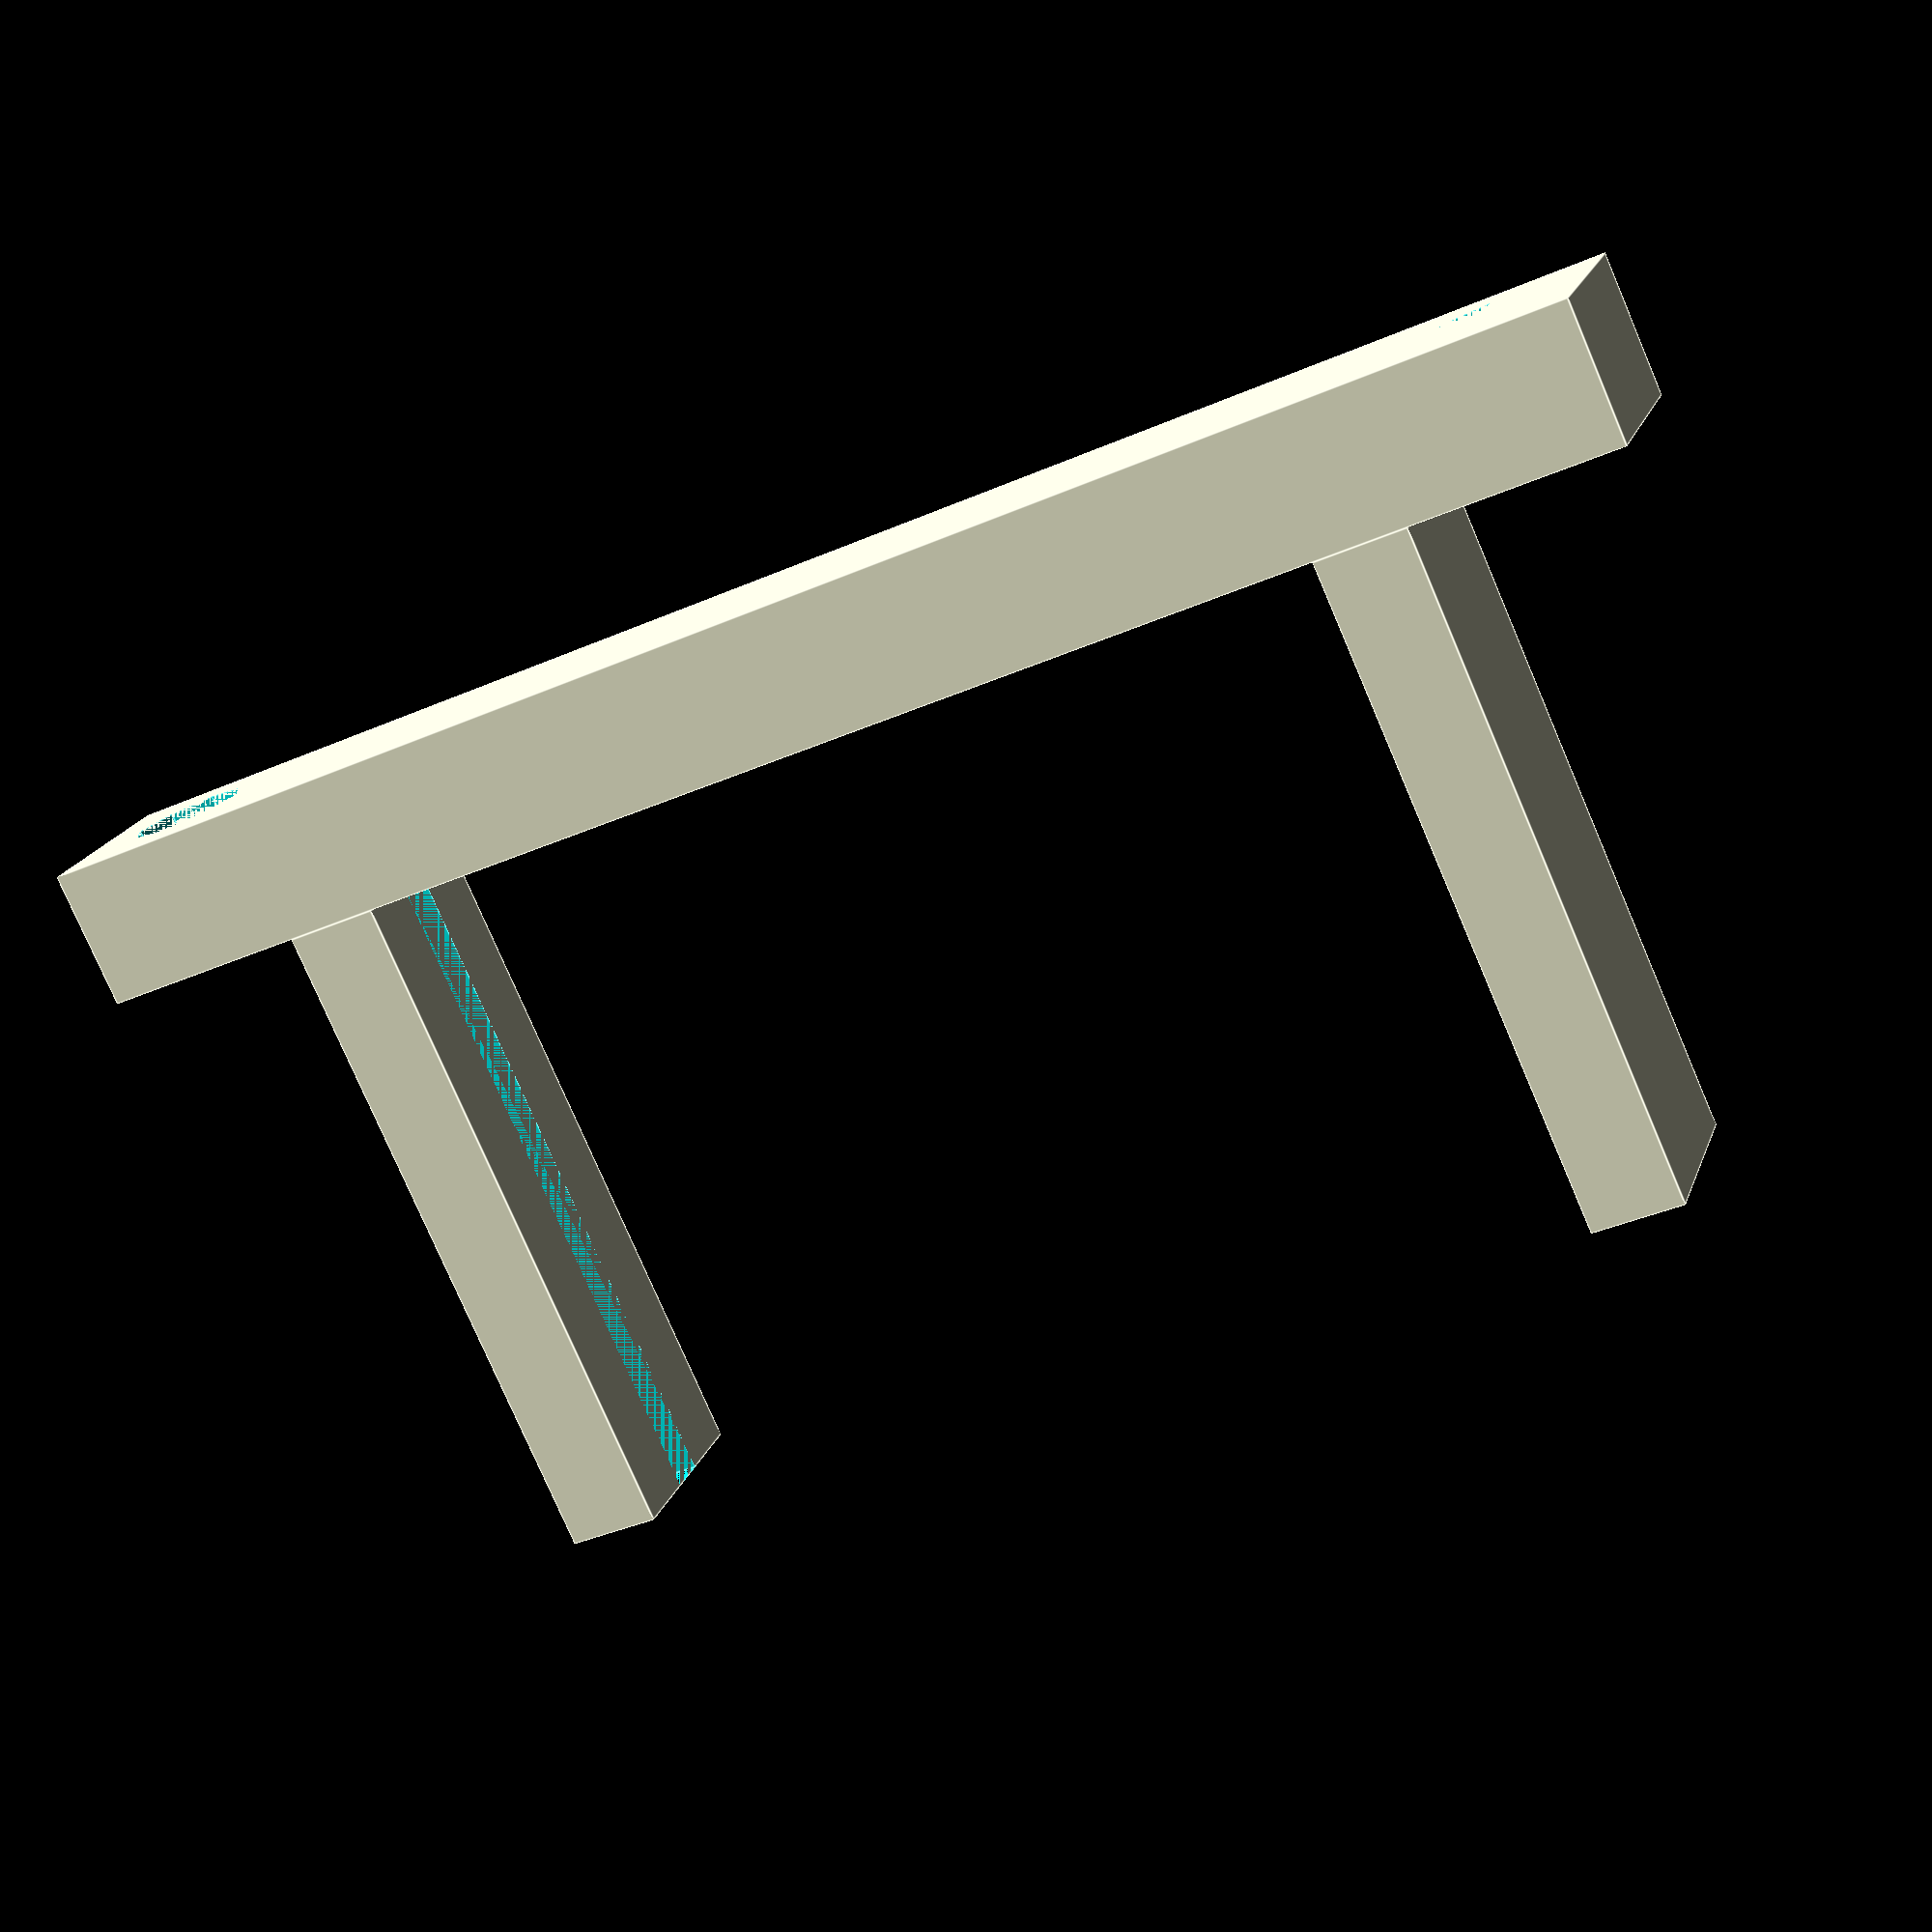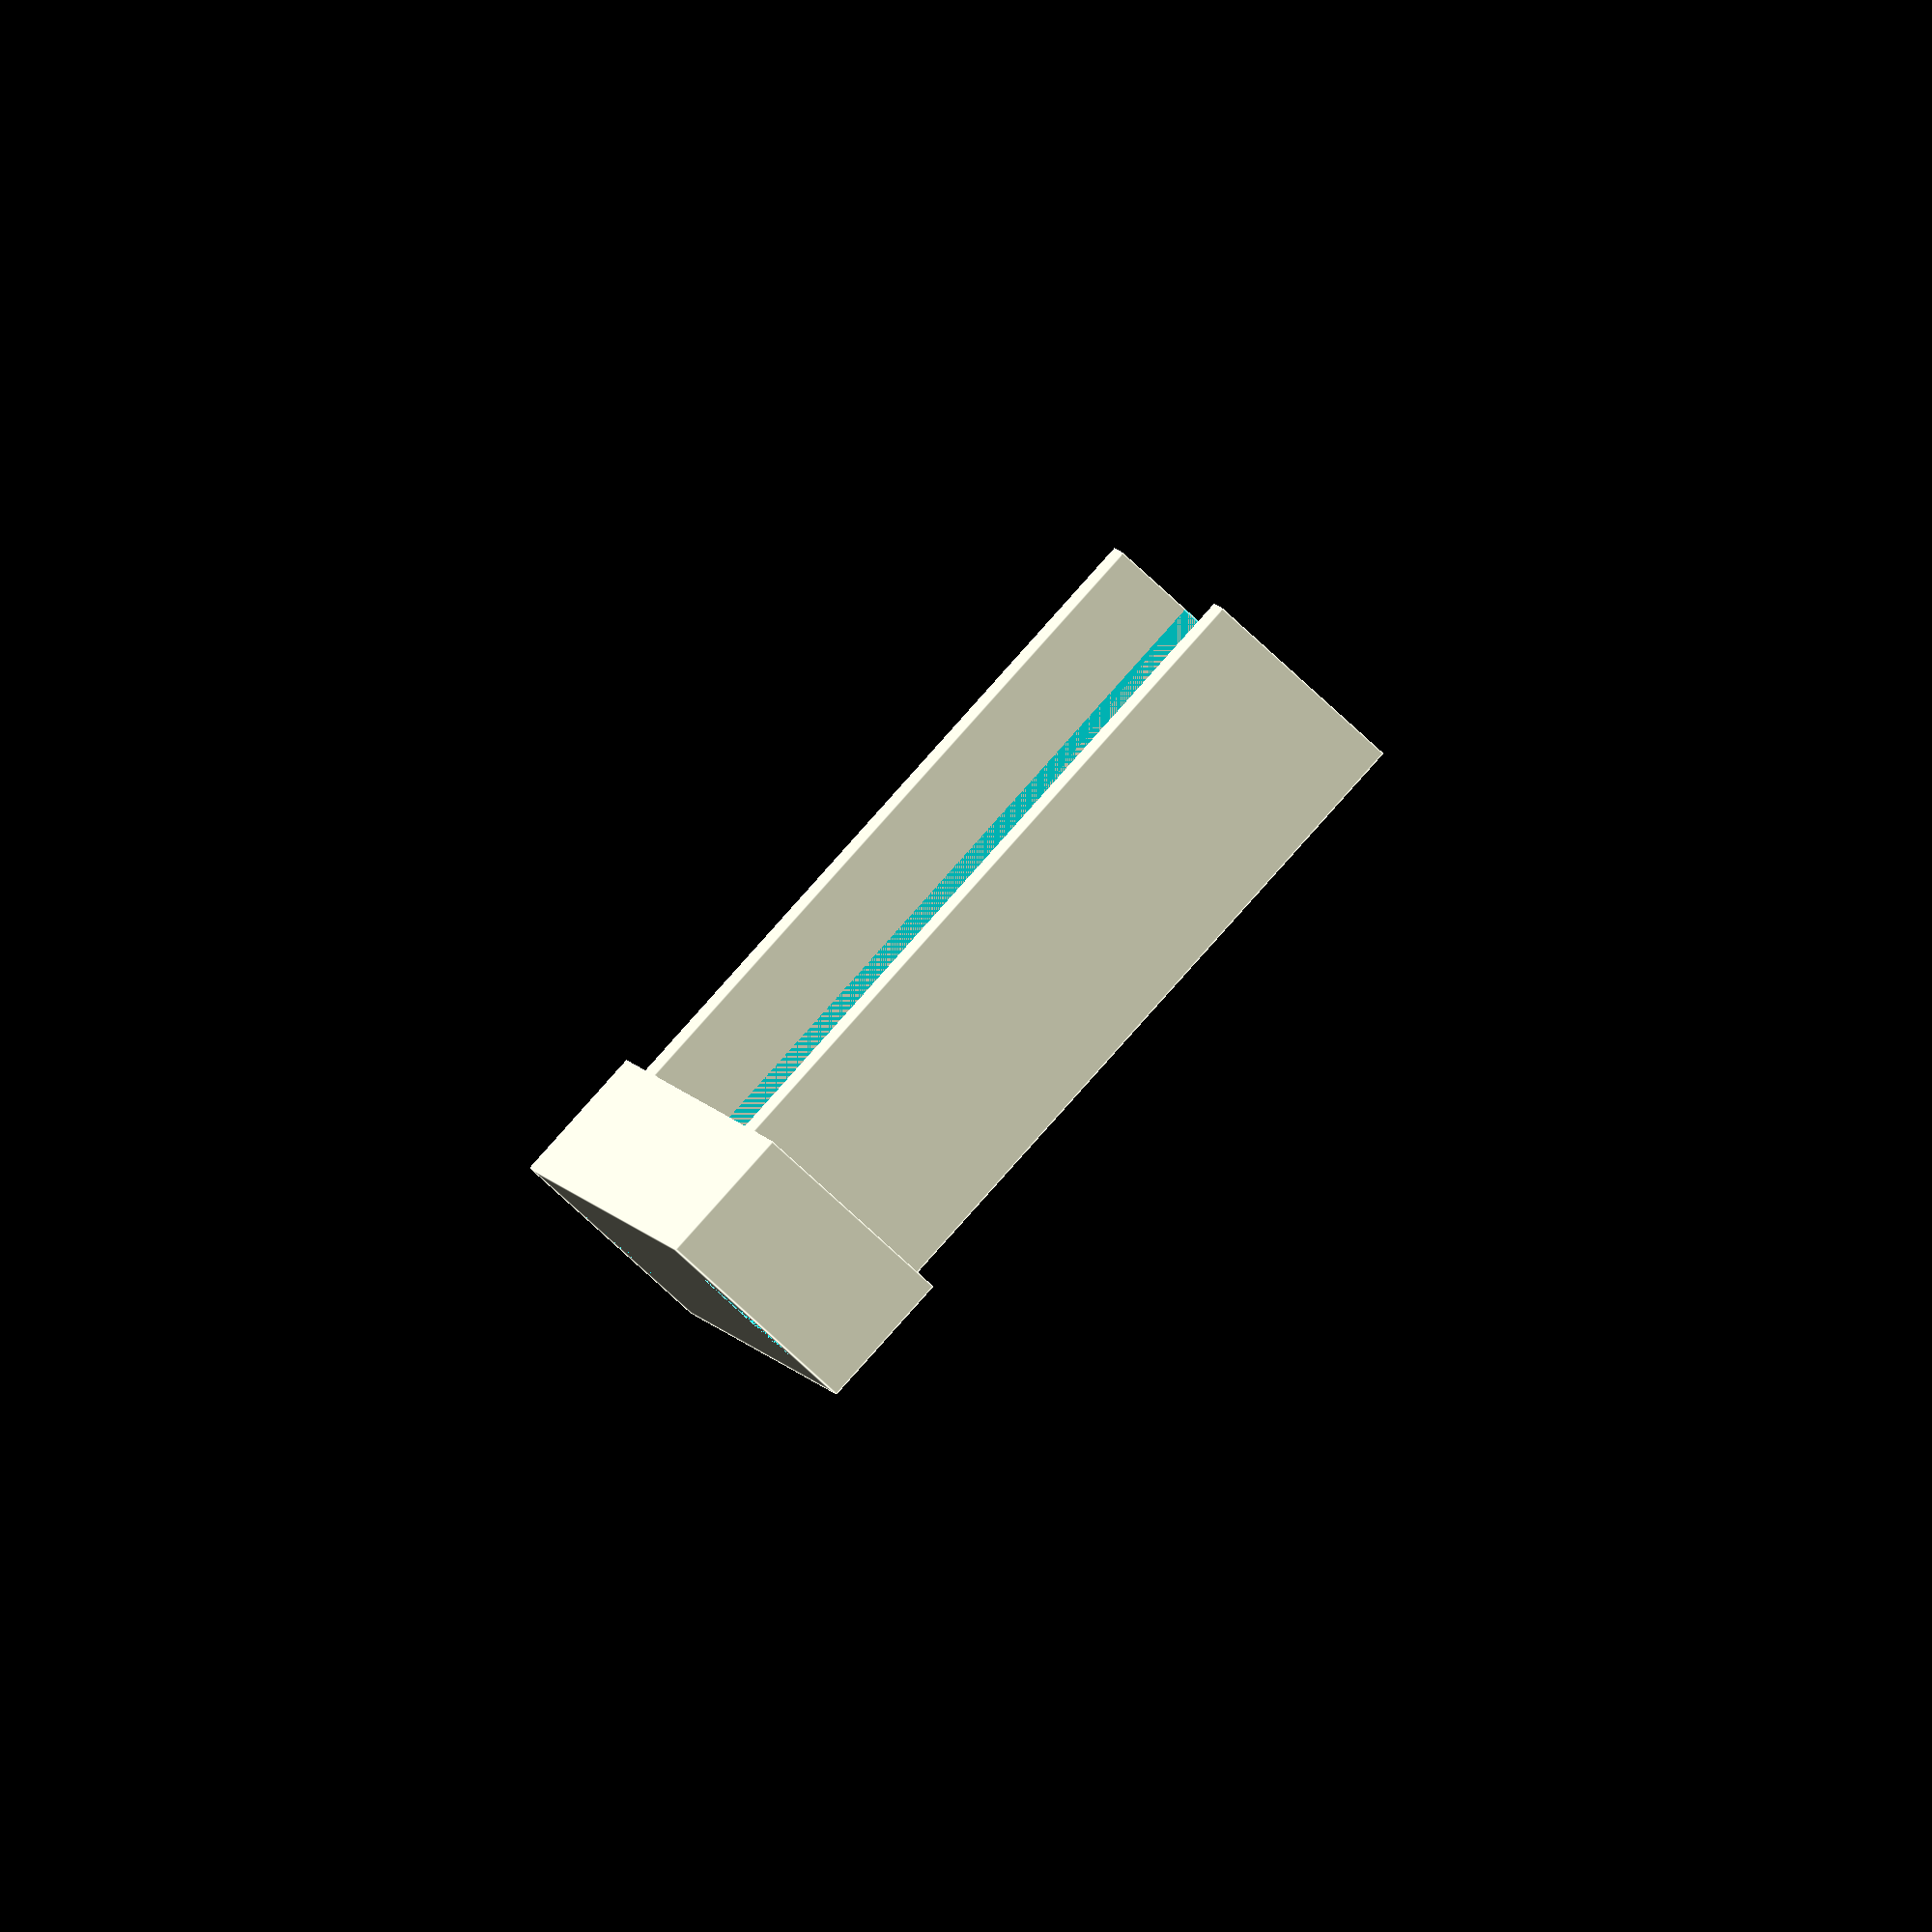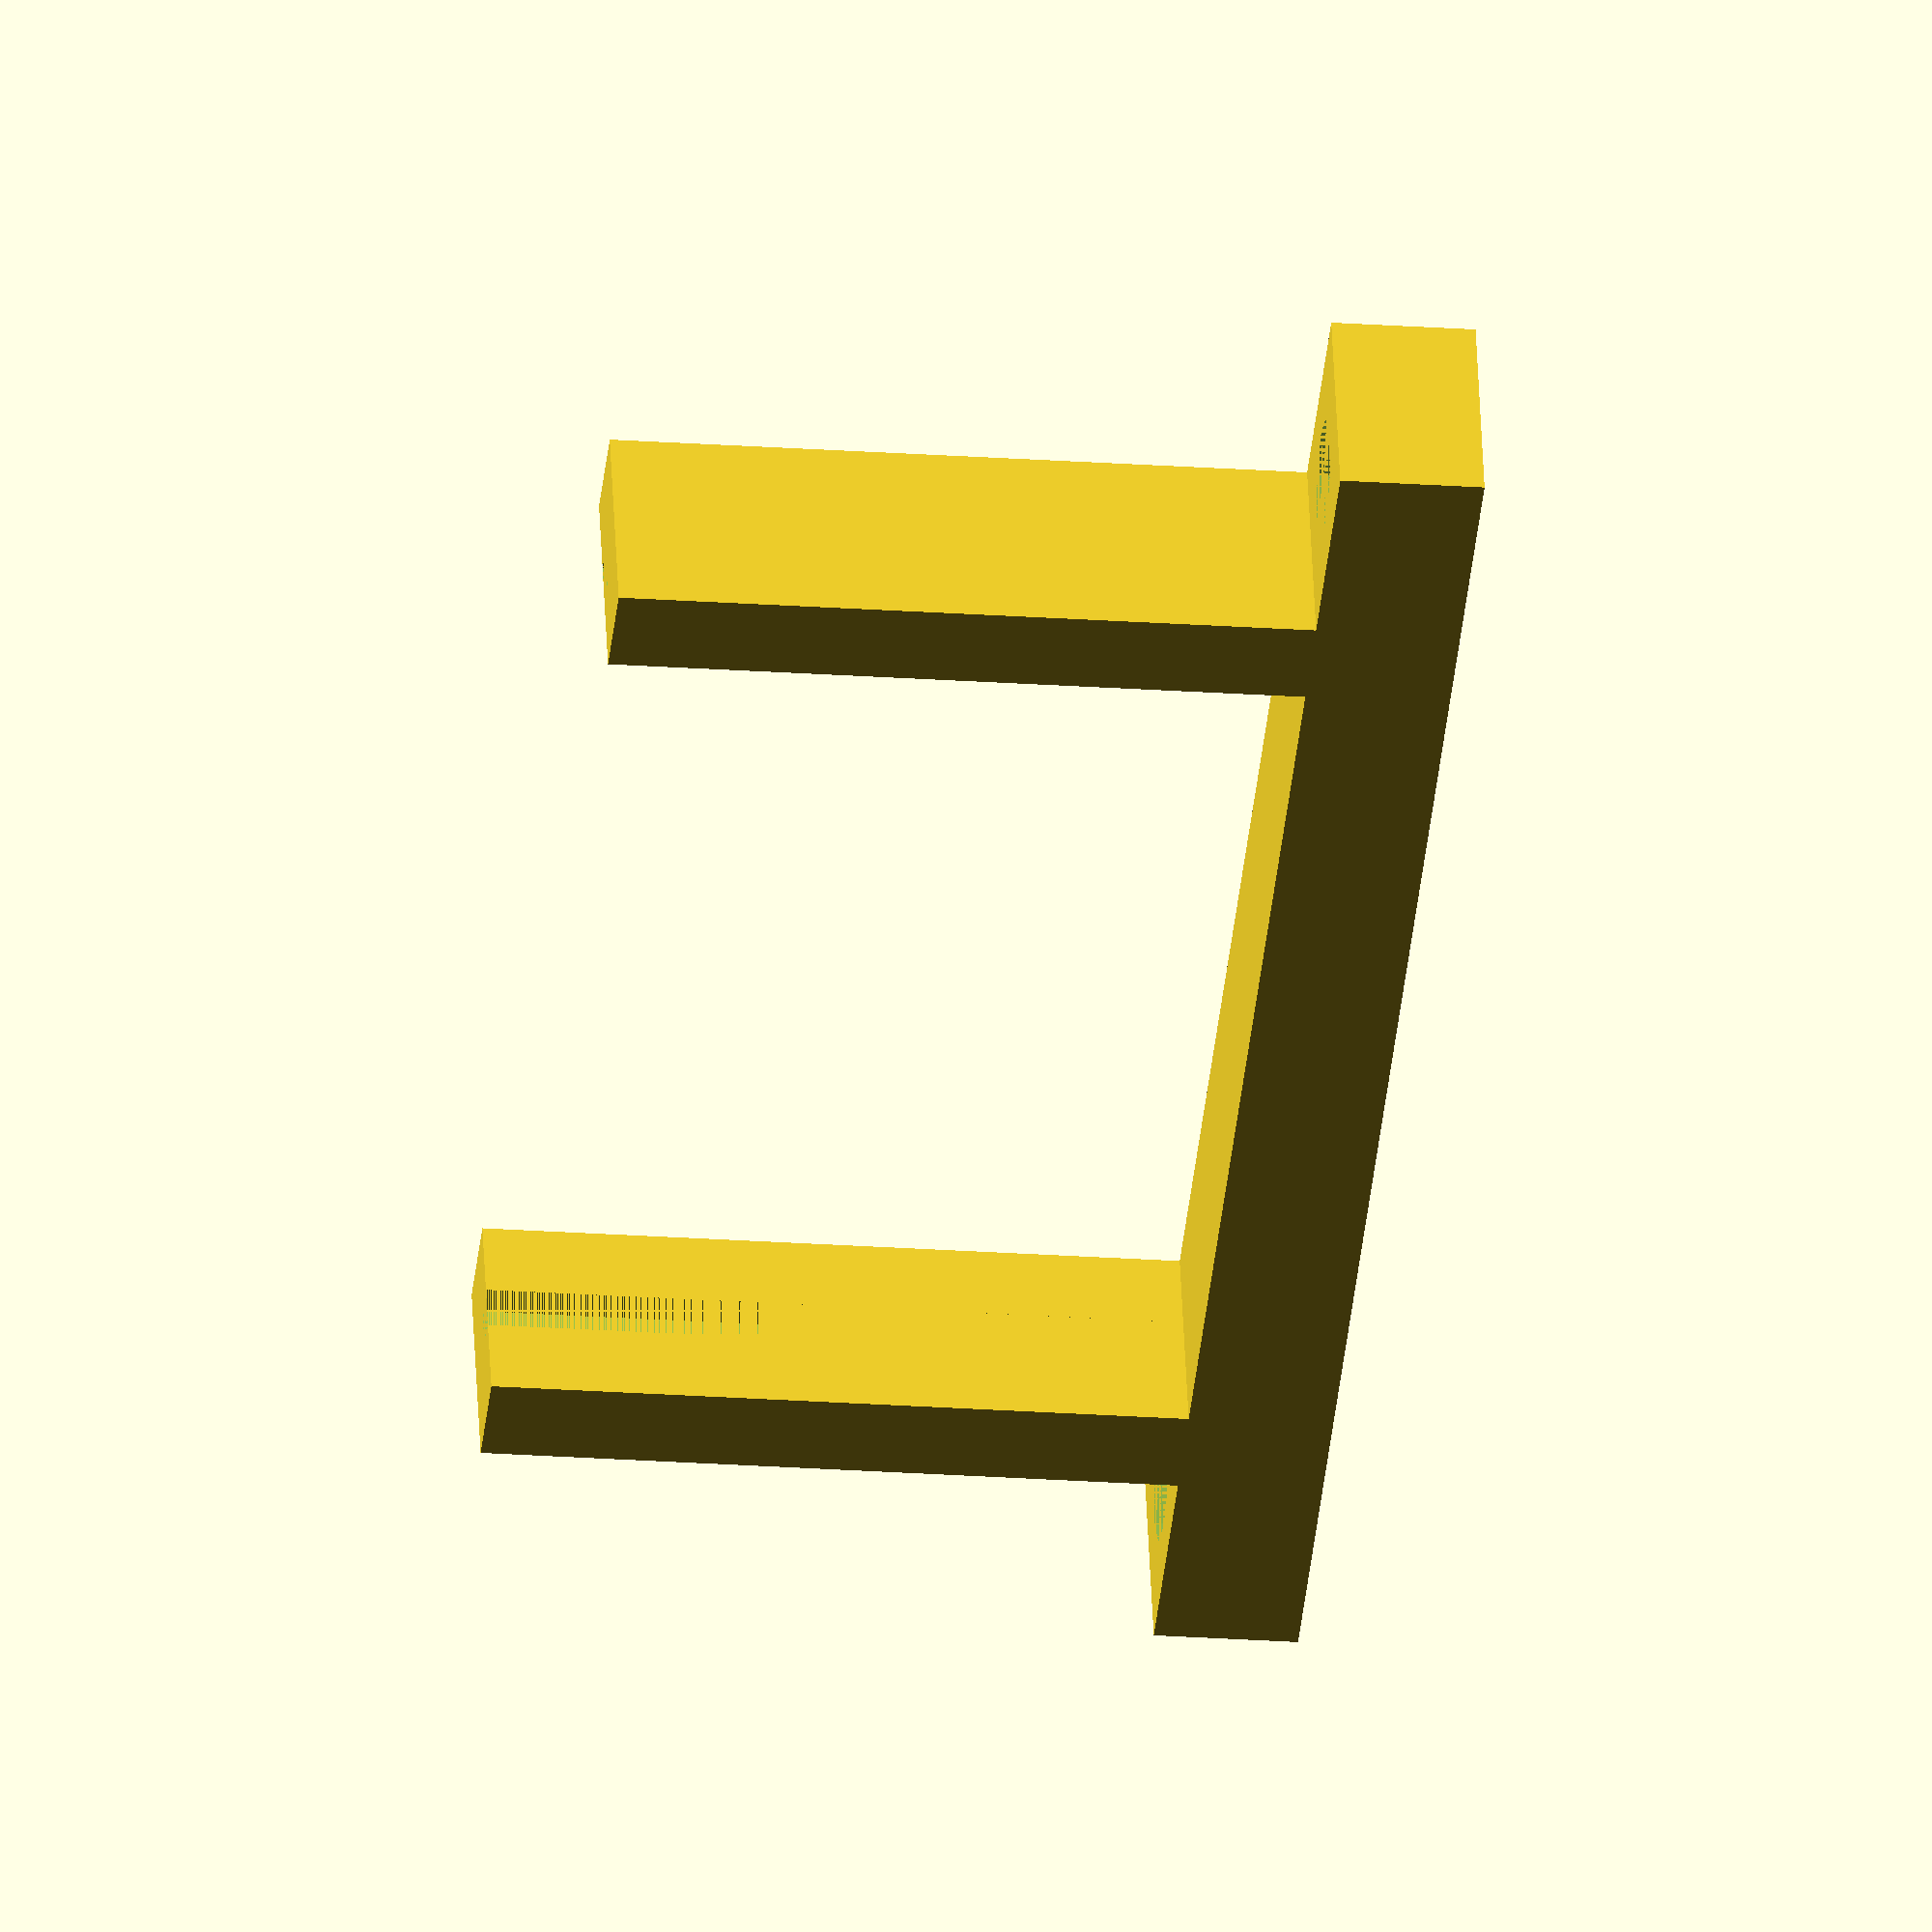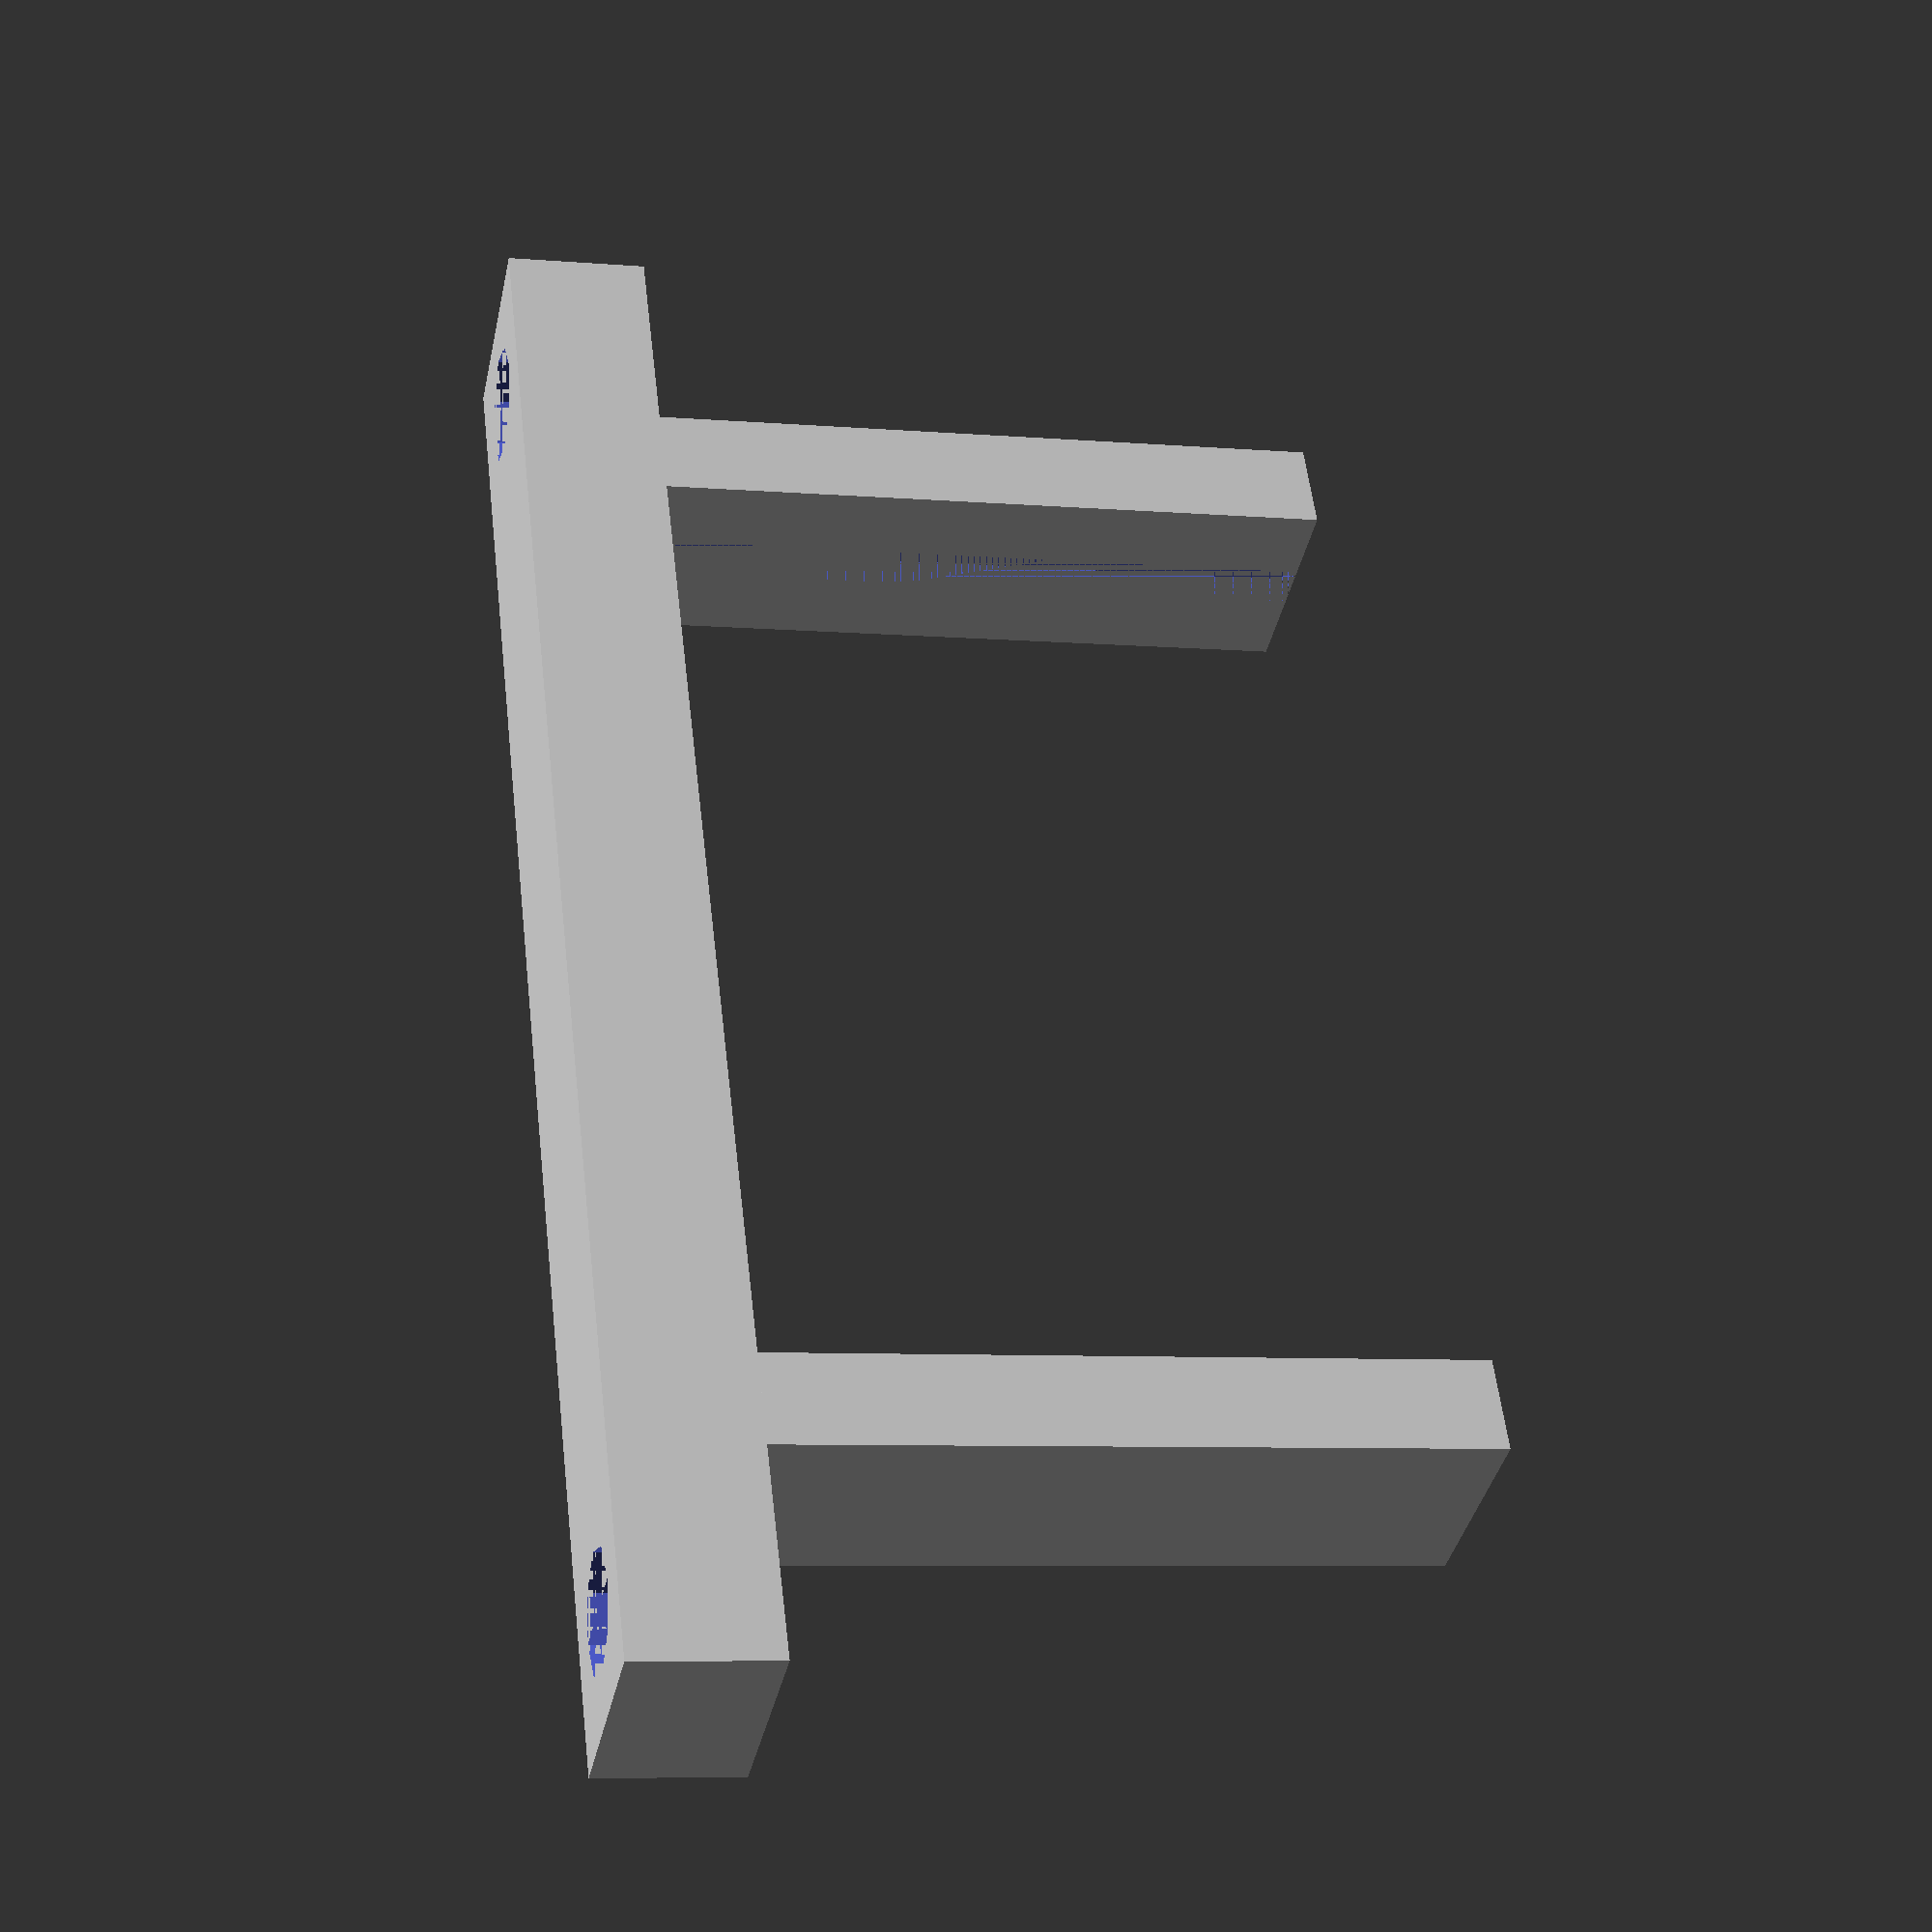
<openscad>
baseX = 69.4;
baseY = 9.0;
baseZ = 6.0;

postX = 4.0;
postY = baseY;
postZ = 29.0;

notchX = 1.3;
notchY = 2.0;
notchZ = postZ;

postSeparationX = 46.0 - (2 * notchX);
holeRadius = 2.5;
holeSeparationX = 60.4;

/*
 * The base with the screw holes.
 */
difference() {
	translate([-baseX / 2.0, -baseY / 2.0, 0.0])
	cube( size = [baseX, baseY, baseZ]);

	translate([-holeSeparationX / 2.0, 0.0, 0.0])
	cylinder(h = baseZ, r = holeRadius);

	translate([holeSeparationX / 2.0, 0.0, 0.0])
	cylinder(h = baseZ, r = holeRadius);
}

/*
 * The right post with notch.
 */
difference() {
	translate([postSeparationX / 2.0, -postY / 2.0, baseZ])
	cube(size = [postX, postY, postZ]);

	translate([postSeparationX /2.0, -notchY / 2.0, baseZ])
	cube(size = [notchX, notchY, notchZ]);
}

/*
 * The left post with notch.
 */
difference() {
	translate([-postSeparationX / 2.0 - postX, -postY / 2.0, baseZ])
	cube(size = [postX, postY, postZ]);

	translate([-postSeparationX / 2.0 - notchX, -notchY / 2.0, baseZ])
	cube(size = [notchX, notchY, notchZ]);
}


</openscad>
<views>
elev=257.6 azim=342.6 roll=336.8 proj=p view=edges
elev=271.7 azim=83.3 roll=221.9 proj=o view=edges
elev=23.2 azim=159.6 roll=83.2 proj=o view=wireframe
elev=7.1 azim=299.5 roll=256.6 proj=p view=solid
</views>
